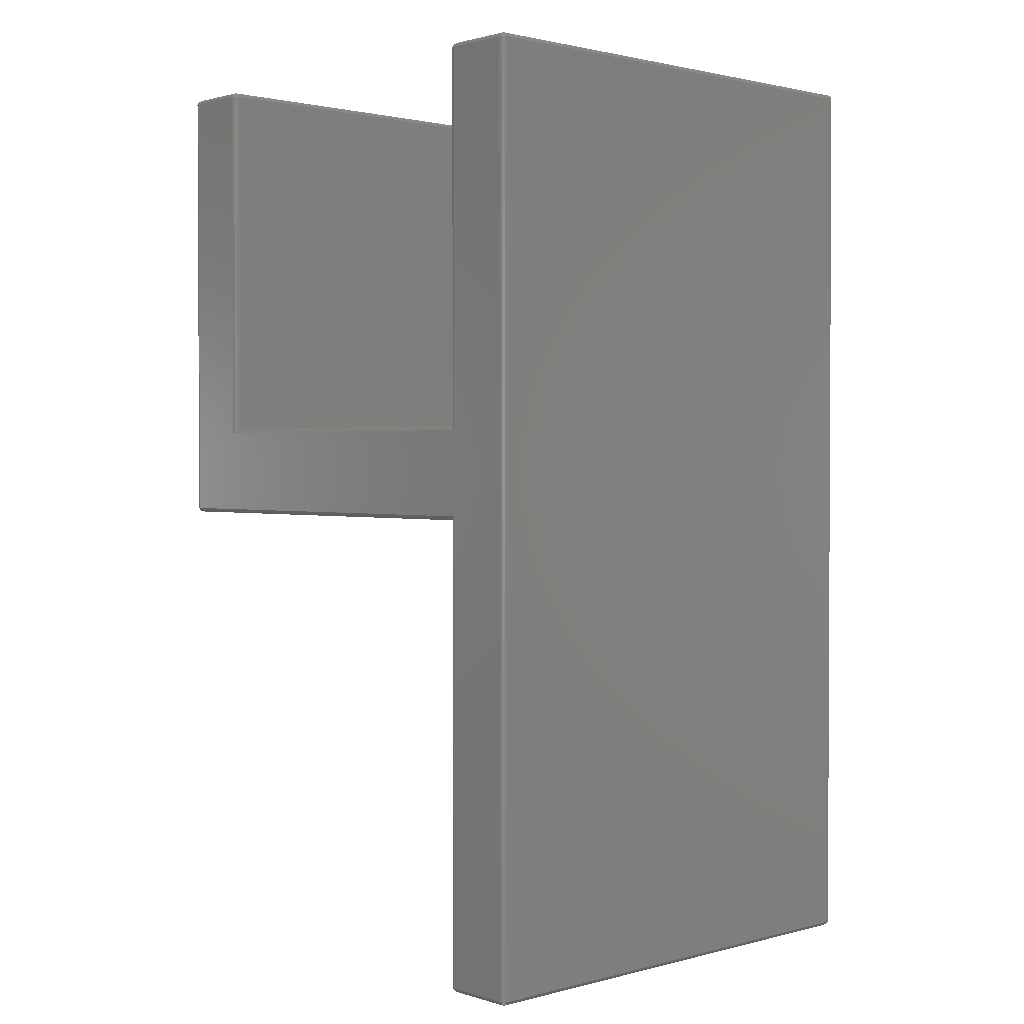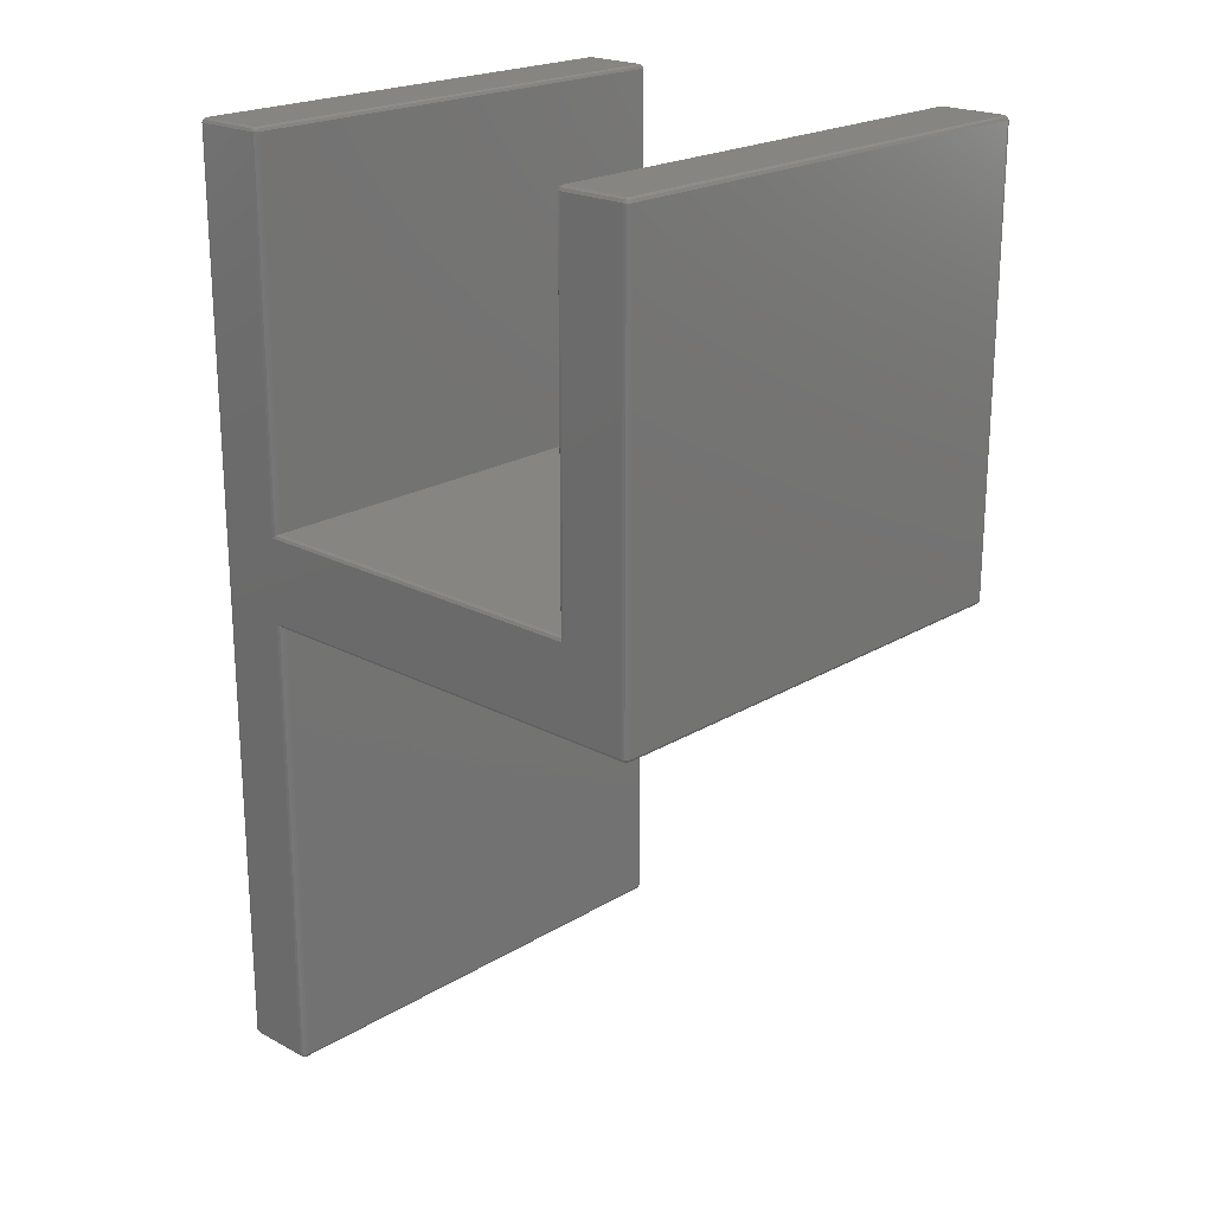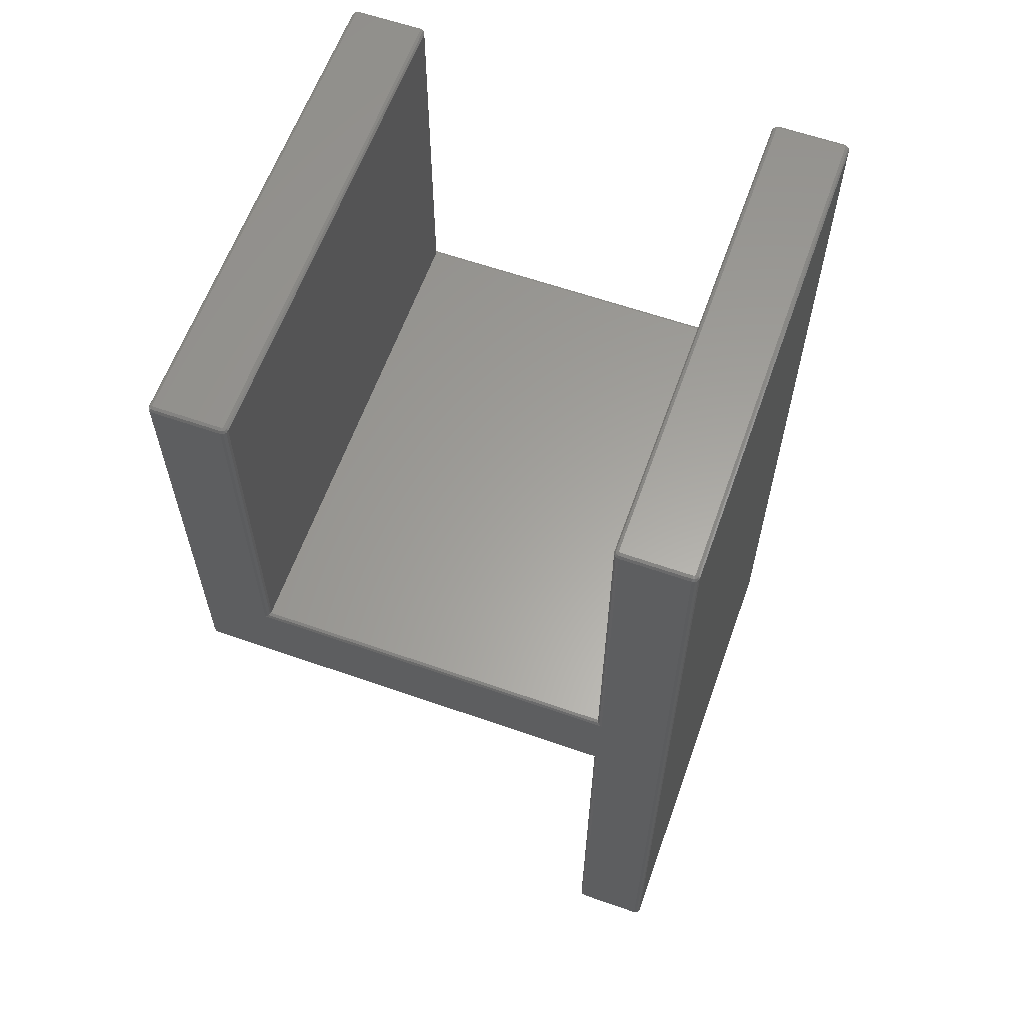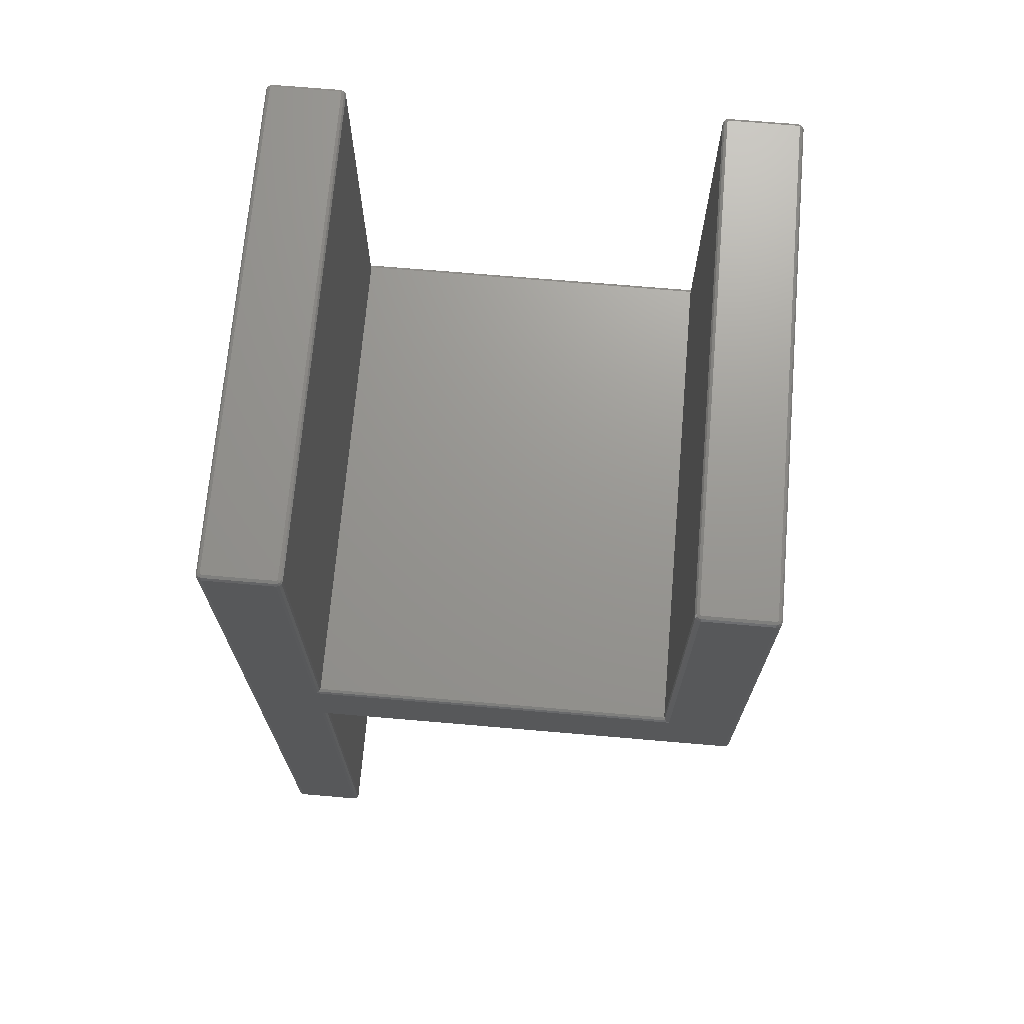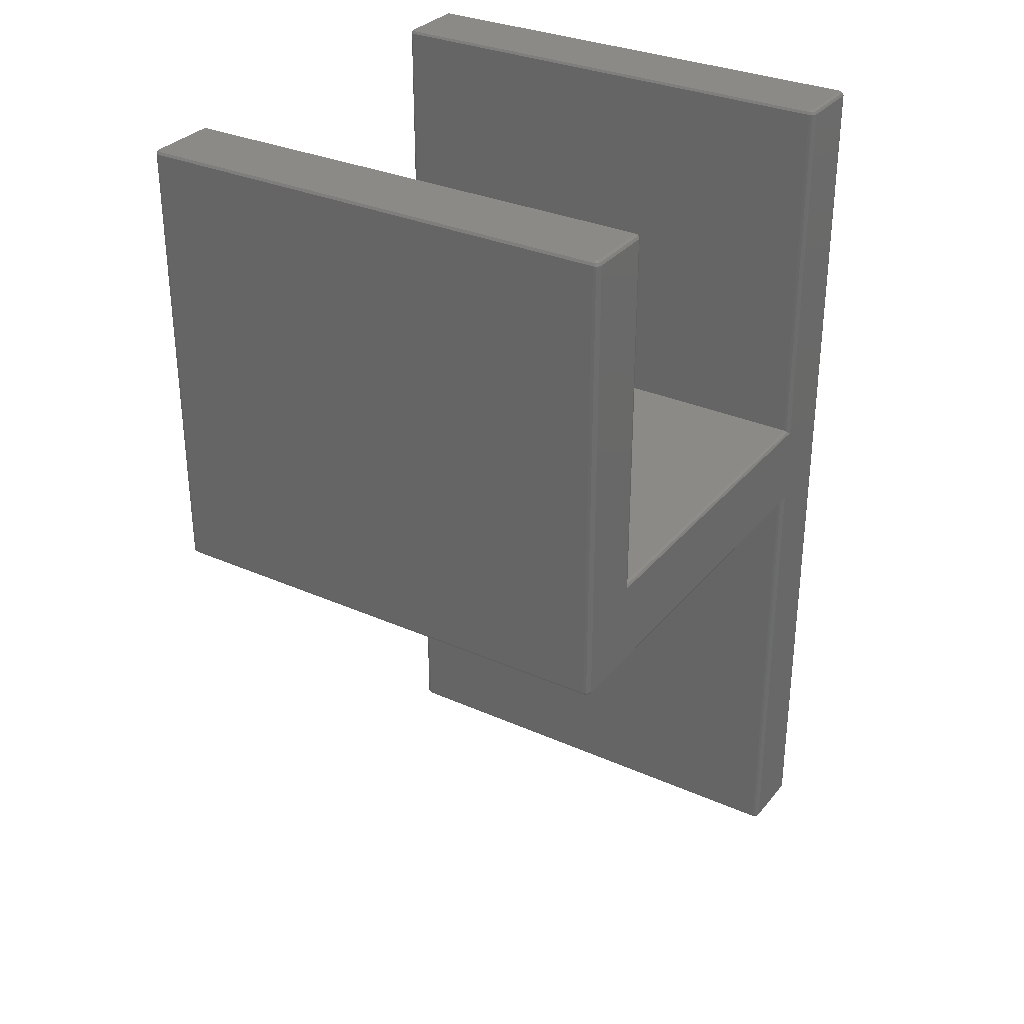
<metadata>
{"format":"stl","ext":"stl","renderer":"f3d","projection":"perspective","resolution":1024,"background":"white","views":[{"elev":1.6,"azim":-132.9,"up":"+Y"},{"elev":21.3,"azim":43.2,"up":"+Y"},{"elev":61.3,"azim":-160.4,"up":"+Y"},{"elev":70.4,"azim":4.9,"up":"+Y"},{"elev":31.4,"azim":122.2,"up":"+Y"}]}
</metadata>
<code>
# stl→obj: 251 verts, 500 faces
v 0.003462 -0.0753 0.1016
v 0.003462 -16.43 0.1016
v 0.003462 -0.0753 8.788
v 0.003462 -16.43 8.788
v 0.01661 -0.0753 0.05253
v 0.01661 -16.43 0.05253
v 0.02976 -0.02976 0.1016
v 0.02976 -0.02976 8.788
v 0.01661 -0.0753 8.837
v 0.01661 -16.43 8.837
v 0.02976 -16.48 0.1016
v 0.02976 -16.48 8.788
v 0.05253 -16.43 0.01661
v 0.03938 -16.48 0.06568
v 0.06568 -16.48 0.03938
v 0.05253 -0.0753 0.01661
v 0.03938 -0.02976 0.06568
v 0.06568 -0.02976 0.03938
v 0.07883 -0.003462 0.08845
v 0.0753 -0.003462 0.1016
v 0.0753 -0.003462 8.788
v 0.07883 -0.003462 8.802
v 0.03938 -0.02976 8.824
v 0.05253 -0.0753 8.873
v 0.05253 -16.43 8.873
v 0.03938 -16.48 8.824
v 0.07883 -16.51 8.802
v 0.0753 -16.51 8.788
v 0.0753 -16.51 0.1016
v 0.07883 -16.51 0.08845
v 0.08845 -16.51 0.07883
v 0.1016 -16.48 0.02976
v 0.1016 -16.43 0.003462
v 0.1016 -0.0753 0.003462
v 0.1016 -0.02976 0.02976
v 0.08845 -0.003462 0.07883
v 0.08845 -0.003462 8.811
v 0.1016 -0.003462 8.815
v 1.27 -0.003462 8.815
v 1.283 -0.003462 8.811
v 1.293 -0.003462 8.802
v 1.296 -0.003462 8.788
v 1.296 -0.003462 0.1016
v 1.293 -0.003462 0.08845
v 1.283 -0.003462 0.07883
v 1.27 -0.003462 0.0753
v 0.1016 -0.003462 0.0753
v 0.06568 -0.02976 8.851
v 0.1016 -0.02976 8.86
v 0.1016 -0.0753 8.887
v 0.1016 -16.43 8.887
v 0.1016 -16.48 8.86
v 0.06568 -16.48 8.851
v 0.08845 -16.51 8.811
v 0.1016 -16.51 0.0753
v 1.27 -16.51 0.0753
v 1.283 -16.51 0.07883
v 1.293 -16.51 0.08845
v 1.296 -16.51 0.1016
v 1.296 -16.51 8.788
v 1.293 -16.51 8.802
v 1.283 -16.51 8.811
v 1.27 -16.51 8.815
v 0.1016 -16.51 8.815
v 1.27 -16.48 0.02976
v 1.27 -16.43 0.003462
v 1.27 -0.0753 0.003462
v 1.27 -6.679 0.003462
v 1.27 -8.18 0.003462
v 7.874 -6.679 0.003462
v 7.874 -0.0753 0.003462
v 9.042 -0.0753 0.003462
v 9.042 -6.679 0.003462
v 9.042 -8.18 0.003462
v 1.27 -0.02976 0.02976
v 1.306 -0.02976 0.03938
v 1.332 -0.02976 0.06568
v 1.342 -0.02976 0.1016
v 1.342 -0.02976 8.788
v 1.332 -0.02976 8.824
v 1.27 -0.02976 8.86
v 1.306 -0.02976 8.851
v 1.27 -0.0753 8.887
v 1.27 -6.679 8.887
v 1.27 -8.18 8.887
v 1.27 -16.43 8.887
v 7.874 -0.0753 8.887
v 7.874 -6.679 8.887
v 9.042 -6.679 8.887
v 9.042 -8.18 8.887
v 9.042 -0.0753 8.887
v 1.27 -16.48 8.86
v 1.306 -16.48 8.851
v 1.332 -16.48 8.824
v 1.342 -16.48 8.788
v 1.342 -16.48 0.1016
v 1.332 -16.48 0.06568
v 1.306 -16.48 0.03938
v 1.319 -16.43 0.01661
v 1.319 -8.202 0.01661
v 9.042 -8.225 0.02976
v 1.332 -8.225 0.02976
v 9.091 -8.18 0.01661
v 9.091 -6.679 0.01661
v 9.091 -0.0753 0.01661
v 7.874 -0.02976 0.02976
v 9.042 -0.02976 0.02976
v 7.825 -0.0753 0.01661
v 7.825 -6.657 0.01661
v 1.319 -6.657 0.01661
v 1.332 -6.634 0.02976
v 7.812 -6.634 0.02976
v 1.319 -0.0753 0.01661
v 1.355 -0.0753 0.05253
v 1.368 -0.0753 0.1016
v 1.368 -0.0753 8.788
v 1.355 -0.0753 8.837
v 1.319 -0.0753 8.873
v 1.319 -6.657 8.873
v 7.812 -6.634 8.86
v 7.825 -6.657 8.873
v 1.332 -6.634 8.86
v 7.825 -0.0753 8.873
v 9.042 -0.02976 8.86
v 7.874 -0.02976 8.86
v 9.091 -0.0753 8.873
v 9.091 -6.679 8.873
v 9.091 -8.18 8.873
v 9.042 -8.225 8.86
v 1.319 -8.202 8.873
v 1.332 -8.225 8.86
v 1.319 -16.43 8.873
v 1.355 -16.43 8.837
v 1.368 -16.43 8.788
v 1.368 -16.43 0.1016
v 1.355 -16.43 0.05253
v 1.355 -8.238 0.05253
v 9.042 -8.246 0.06619
v 9.042 -8.25 0.07183
v 7.874 -8.246 0.06619
v 1.361 -8.252 0.0753
v 7.874 -8.252 0.0753
v 9.054 -8.249 0.07373
v 9.078 -8.225 0.03938
v 9.058 -8.249 0.0746
v 9.056 -8.252 0.07883
v 9.114 -8.192 0.04886
v 9.108 -8.18 0.03267
v 9.1 -6.679 0.02559
v 9.1 -8.18 0.02559
v 9.127 -0.0753 0.05253
v 9.127 -8.18 0.05253
v 9.078 -0.02976 0.03938
v 9.105 -0.02976 0.06568
v 9.056 -0.003462 0.07883
v 9.042 -0.003462 0.0753
v 7.874 -0.003462 0.0753
v 7.861 -0.003462 0.07883
v 7.838 -0.02976 0.03938
v 7.789 -0.0753 0.05253
v 7.789 -6.621 0.05253
v 7.812 -0.02976 0.06568
v 1.355 -6.621 0.05253
v 1.361 -6.607 0.0753
v 7.783 -6.607 0.0753
v 1.368 -6.607 0.1016
v 1.368 -6.607 8.788
v 1.355 -6.621 8.837
v 1.361 -6.607 8.815
v 7.789 -6.621 8.837
v 7.783 -6.607 8.815
v 7.789 -0.0753 8.837
v 7.812 -0.02976 8.824
v 7.838 -0.02976 8.851
v 9.056 -0.003462 8.811
v 9.042 -0.003462 8.815
v 9.078 -0.02976 8.851
v 7.874 -0.003462 8.815
v 7.861 -0.003462 8.811
v 9.105 -0.02976 8.824
v 9.127 -0.0753 8.837
v 9.1 -6.679 8.864
v 9.1 -8.18 8.864
v 9.127 -8.18 8.837
v 9.108 -8.18 8.857
v 9.078 -8.225 8.851
v 9.105 -8.225 8.824
v 9.106 -8.222 8.825
v 9.042 -8.25 8.818
v 9.054 -8.249 8.816
v 9.042 -8.246 8.824
v 1.355 -8.238 8.837
v 1.361 -8.252 8.815
v 7.874 -8.246 8.824
v 7.874 -8.252 8.815
v 9.056 -8.252 8.811
v 9.058 -8.249 8.815
v 1.368 -8.252 8.788
v 1.368 -8.252 0.1016
v 7.861 -8.252 0.07883
v 7.851 -8.252 0.08845
v 7.848 -8.252 0.1016
v 7.848 -8.252 8.788
v 7.851 -8.252 8.802
v 7.861 -8.252 8.811
v 9.042 -8.252 0.0753
v 9.065 -8.252 0.08845
v 9.105 -8.225 0.06568
v 9.106 -8.222 0.06482
v 9.108 -8.225 0.07808
v 9.119 -8.209 0.08438
v 9.132 -8.18 0.06951
v 9.133 -8.18 0.07356
v 9.141 -0.0753 0.1016
v 9.133 -6.679 0.07356
v 9.141 -6.679 0.1016
v 9.114 -0.02976 0.1016
v 9.065 -0.003462 0.08845
v 7.848 -0.003462 0.1016
v 7.848 -0.003462 8.788
v 7.851 -0.003462 0.08845
v 7.851 -0.003462 8.802
v 9.065 -0.003462 8.802
v 9.069 -0.003462 8.788
v 9.069 -0.003462 0.1016
v 7.776 -0.0753 0.1016
v 7.776 -6.607 0.1016
v 7.802 -0.02976 0.1016
v 7.776 -6.607 8.788
v 7.776 -0.0753 8.788
v 7.802 -0.02976 8.788
v 9.114 -0.02976 8.788
v 9.141 -0.0753 8.788
v 9.133 -6.679 8.816
v 9.133 -8.18 8.816
v 9.141 -6.679 8.788
v 9.108 -8.225 8.812
v 9.119 -8.209 8.806
v 9.132 -8.18 8.82
v 9.114 -8.225 8.788
v 9.065 -8.252 8.802
v 9.042 -8.252 8.815
v 9.069 -8.252 0.1016
v 9.069 -8.252 8.788
v 9.074 -8.249 0.1016
v 9.068 -8.252 0.09839
v 9.114 -8.225 0.1016
v 9.141 -8.18 0.1016
v 9.141 -8.18 8.788
v 9.074 -8.249 8.788
v 9.068 -8.252 8.792
f 1 2 3
f 3 2 4
f 1 5 2
f 2 5 6
f 5 1 7
f 1 3 7
f 7 3 8
f 8 3 9
f 3 4 9
f 9 4 10
f 2 11 4
f 4 11 12
f 10 4 12
f 11 2 6
f 6 13 14
f 14 13 15
f 5 16 6
f 6 16 13
f 11 6 14
f 5 17 16
f 16 17 18
f 17 5 7
f 19 7 20
f 7 8 20
f 20 8 21
f 17 7 19
f 21 8 22
f 22 8 23
f 8 9 23
f 24 9 10
f 25 24 10
f 23 9 24
f 26 10 12
f 25 10 26
f 26 12 27
f 27 12 28
f 12 11 29
f 28 12 29
f 30 11 14
f 29 11 30
f 30 14 15
f 31 30 15
f 31 15 32
f 15 13 32
f 32 13 33
f 16 34 13
f 13 34 33
f 35 16 18
f 34 16 35
f 35 18 36
f 17 19 18
f 18 19 36
f 20 21 19
f 19 21 22
f 19 22 37
f 19 37 38
f 19 38 39
f 19 39 40
f 19 40 41
f 19 41 42
f 19 42 43
f 19 43 44
f 19 44 45
f 19 45 46
f 19 46 47
f 19 47 36
f 22 23 37
f 37 23 48
f 48 23 24
f 49 24 50
f 50 24 25
f 51 50 25
f 48 24 49
f 51 25 52
f 52 25 53
f 25 26 53
f 53 26 54
f 54 26 27
f 28 29 30
f 55 28 31
f 31 28 30
f 56 28 55
f 57 28 56
f 58 28 57
f 59 28 58
f 60 28 59
f 61 28 60
f 62 28 61
f 63 28 62
f 64 28 63
f 54 28 64
f 27 28 54
f 55 31 32
f 55 32 65
f 56 55 65
f 33 66 32
f 32 66 65
f 34 67 33
f 33 67 68
f 69 68 70
f 70 71 72
f 70 72 73
f 33 68 69
f 66 33 69
f 69 70 73
f 69 73 74
f 34 35 67
f 67 35 75
f 35 47 75
f 75 47 46
f 35 36 47
f 45 75 46
f 76 75 45
f 76 45 44
f 76 44 77
f 77 44 78
f 78 44 43
f 43 42 78
f 78 42 79
f 42 41 79
f 79 41 80
f 41 40 80
f 40 39 81
f 80 40 82
f 40 81 82
f 38 49 39
f 39 49 81
f 38 37 49
f 37 48 49
f 81 49 50
f 83 81 50
f 83 50 51
f 84 83 51
f 85 84 51
f 86 85 51
f 87 88 89
f 90 89 88
f 90 84 85
f 88 84 90
f 89 91 87
f 51 52 92
f 86 51 92
f 52 64 63
f 92 52 63
f 52 54 64
f 52 53 54
f 92 63 62
f 93 92 62
f 93 62 94
f 94 62 61
f 95 61 60
f 94 61 95
f 60 59 96
f 95 60 96
f 59 58 96
f 96 58 97
f 97 58 98
f 58 57 98
f 57 65 98
f 56 65 57
f 98 65 99
f 65 66 99
f 69 100 66
f 66 100 99
f 69 74 100
f 100 74 101
f 100 101 102
f 101 74 103
f 73 104 74
f 74 104 103
f 72 105 73
f 73 105 104
f 71 106 72
f 72 106 107
f 105 72 107
f 108 71 109
f 109 71 70
f 71 108 106
f 68 110 70
f 70 110 111
f 109 111 112
f 70 111 109
f 67 113 68
f 68 113 110
f 113 67 75
f 113 75 76
f 113 76 77
f 114 113 77
f 114 77 78
f 114 78 115
f 115 78 79
f 116 115 79
f 116 79 117
f 79 80 117
f 80 118 117
f 80 82 118
f 82 81 118
f 118 81 83
f 118 83 84
f 119 118 84
f 119 84 88
f 120 119 121
f 121 119 88
f 122 119 120
f 87 123 121
f 88 87 121
f 124 125 87
f 91 124 87
f 125 123 87
f 126 124 91
f 126 91 89
f 127 126 89
f 127 89 90
f 128 127 90
f 90 129 128
f 90 85 130
f 131 90 130
f 131 129 90
f 130 85 86
f 132 130 86
f 86 92 132
f 132 92 93
f 132 93 94
f 133 132 94
f 133 94 95
f 133 95 134
f 95 96 135
f 134 95 135
f 135 96 136
f 96 97 136
f 97 99 136
f 97 98 99
f 100 102 99
f 99 102 137
f 99 137 136
f 137 102 101
f 138 137 101
f 139 138 101
f 140 137 138
f 141 137 142
f 140 142 137
f 143 101 144
f 145 143 144
f 146 145 144
f 144 101 103
f 143 101 143
f 139 101 143
f 147 144 103
f 148 147 103
f 103 104 149
f 148 103 150
f 150 103 149
f 105 151 104
f 149 151 152
f 104 151 149
f 149 152 150
f 105 153 154
f 105 107 153
f 151 105 154
f 155 107 156
f 106 157 107
f 107 157 156
f 153 107 155
f 106 158 157
f 106 159 158
f 106 108 159
f 160 108 161
f 112 108 109
f 161 108 112
f 160 162 108
f 108 162 159
f 111 163 112
f 112 163 164
f 161 164 165
f 112 164 161
f 113 114 110
f 111 114 163
f 110 114 111
f 163 114 115
f 164 163 115
f 166 164 115
f 166 115 116
f 167 166 116
f 116 117 168
f 167 116 169
f 169 116 168
f 117 118 119
f 168 117 122
f 122 117 119
f 122 120 168
f 168 120 170
f 168 170 171
f 168 171 169
f 123 172 170
f 121 123 120
f 120 123 170
f 173 172 123
f 174 173 123
f 174 123 125
f 175 176 124
f 175 124 177
f 177 124 126
f 178 125 176
f 176 125 124
f 179 174 125
f 178 179 125
f 180 126 181
f 181 126 127
f 182 181 127
f 183 181 182
f 184 181 183
f 180 177 126
f 182 127 128
f 183 182 128
f 185 183 128
f 128 186 187
f 185 128 188
f 188 128 187
f 128 129 186
f 129 189 190
f 191 189 129
f 129 131 192
f 193 129 192
f 193 194 129
f 193 195 194
f 194 191 129
f 186 129 190
f 196 186 197
f 197 186 190
f 131 130 132
f 192 131 133
f 133 131 132
f 193 192 133
f 198 193 134
f 134 193 133
f 135 199 198
f 134 135 198
f 136 137 141
f 199 136 141
f 199 135 136
f 199 141 142
f 200 199 142
f 201 199 200
f 202 199 201
f 203 199 202
f 204 199 203
f 198 199 204
f 193 204 205
f 193 205 195
f 193 198 204
f 142 140 138
f 206 142 138
f 206 138 139
f 143 206 139
f 143 146 206
f 146 143 143
f 145 146 143
f 207 146 144
f 208 207 144
f 208 144 147
f 209 208 147
f 150 152 148
f 209 152 208
f 147 152 209
f 148 152 147
f 210 208 152
f 211 210 152
f 212 211 152
f 213 212 152
f 152 151 214
f 215 152 214
f 216 215 214
f 215 213 152
f 151 217 214
f 151 154 217
f 154 218 217
f 153 218 154
f 153 155 218
f 219 220 221
f 221 220 222
f 221 222 179
f 221 179 178
f 221 178 176
f 221 176 175
f 221 175 223
f 221 223 224
f 221 224 225
f 221 225 218
f 221 218 155
f 221 155 156
f 221 156 157
f 221 157 158
f 162 221 159
f 159 221 158
f 226 160 227
f 165 160 161
f 227 160 165
f 162 160 228
f 160 226 228
f 162 228 221
f 164 166 165
f 165 166 167
f 167 169 165
f 229 169 171
f 227 169 229
f 165 169 227
f 230 229 172
f 172 229 171
f 172 171 170
f 231 230 172
f 231 172 173
f 179 173 174
f 222 231 173
f 222 173 179
f 223 175 180
f 180 175 177
f 232 223 180
f 232 180 181
f 233 232 181
f 233 181 184
f 234 233 184
f 235 234 184
f 234 236 233
f 184 187 237
f 238 184 237
f 184 183 185
f 188 184 185
f 188 187 184
f 184 238 239
f 235 184 239
f 237 187 240
f 238 237 240
f 186 196 241
f 187 186 241
f 187 241 240
f 197 190 196
f 189 242 196
f 191 242 189
f 190 189 196
f 194 195 242
f 191 194 242
f 203 202 201
f 142 203 200
f 200 203 201
f 206 203 142
f 146 203 206
f 207 203 146
f 243 203 207
f 244 203 243
f 241 203 244
f 196 203 241
f 242 203 196
f 195 203 242
f 205 203 195
f 204 203 205
f 245 243 246
f 246 243 207
f 246 207 247
f 245 246 247
f 247 207 208
f 210 211 247
f 208 210 247
f 248 247 211
f 211 212 248
f 248 212 213
f 215 248 213
f 215 216 248
f 216 214 233
f 236 216 233
f 214 217 232
f 233 214 232
f 225 224 217
f 217 224 232
f 217 218 225
f 221 228 219
f 224 223 232
f 220 231 222
f 228 231 219
f 219 231 220
f 226 227 230
f 230 227 229
f 226 230 228
f 228 230 231
f 235 239 249
f 236 235 249
f 234 235 236
f 238 240 249
f 239 238 249
f 240 247 248
f 249 240 248
f 250 245 247
f 240 250 247
f 240 241 251
f 250 240 251
f 251 241 244
f 250 251 244
f 244 243 245
f 250 244 245
f 248 216 236
f 249 248 236

</code>
